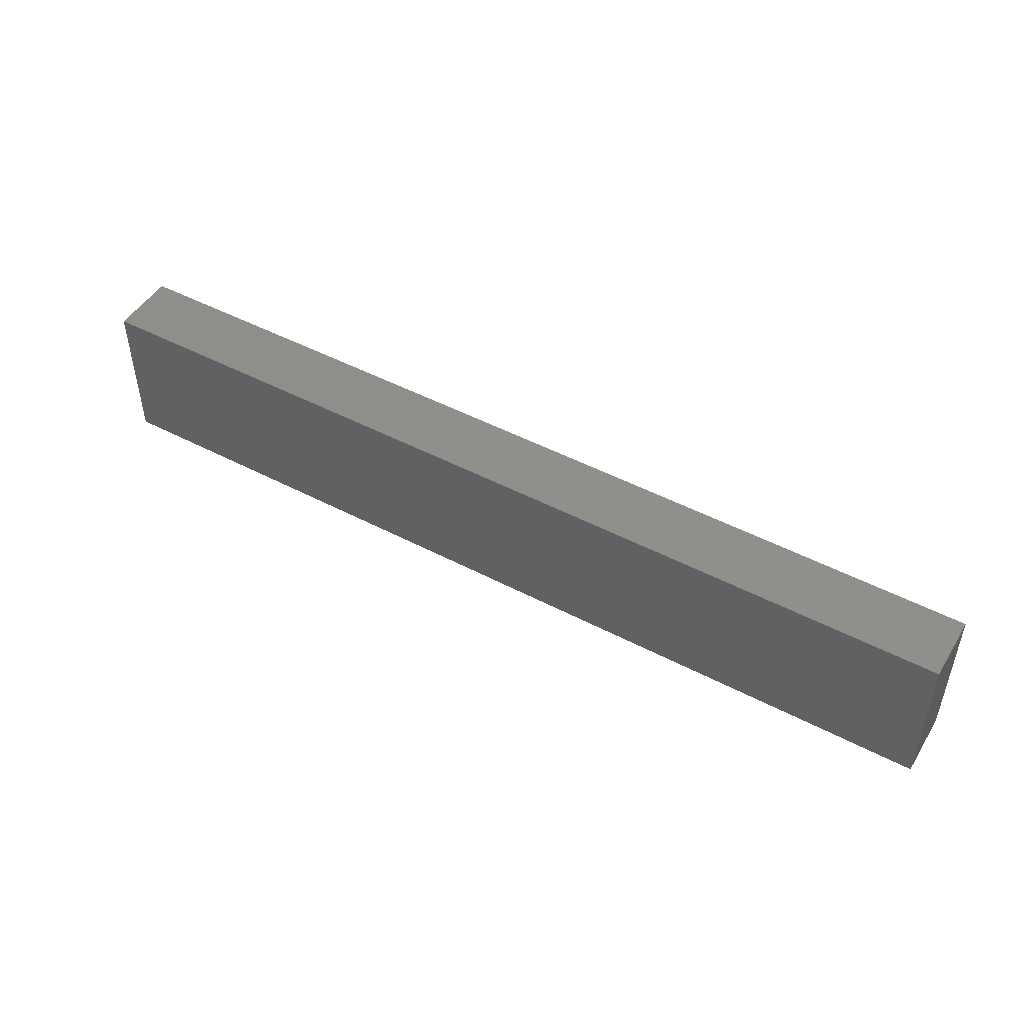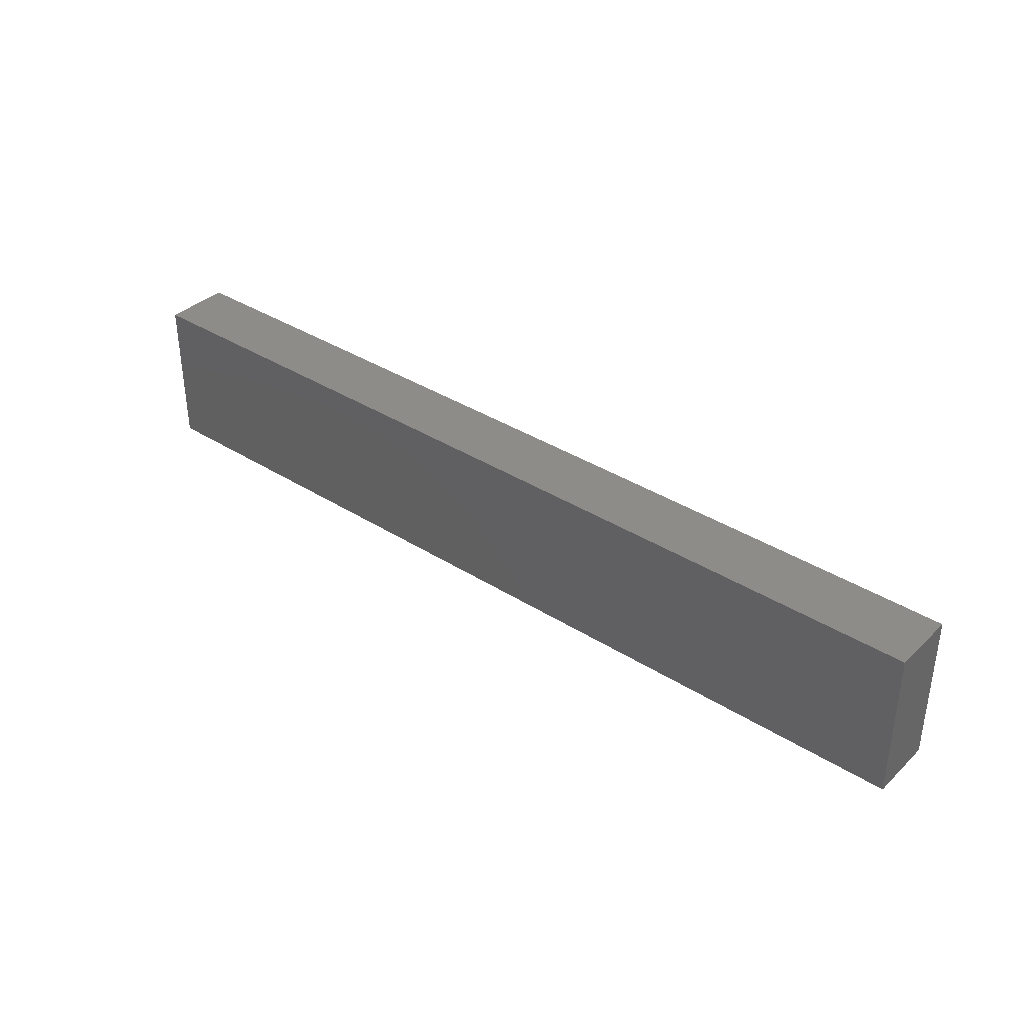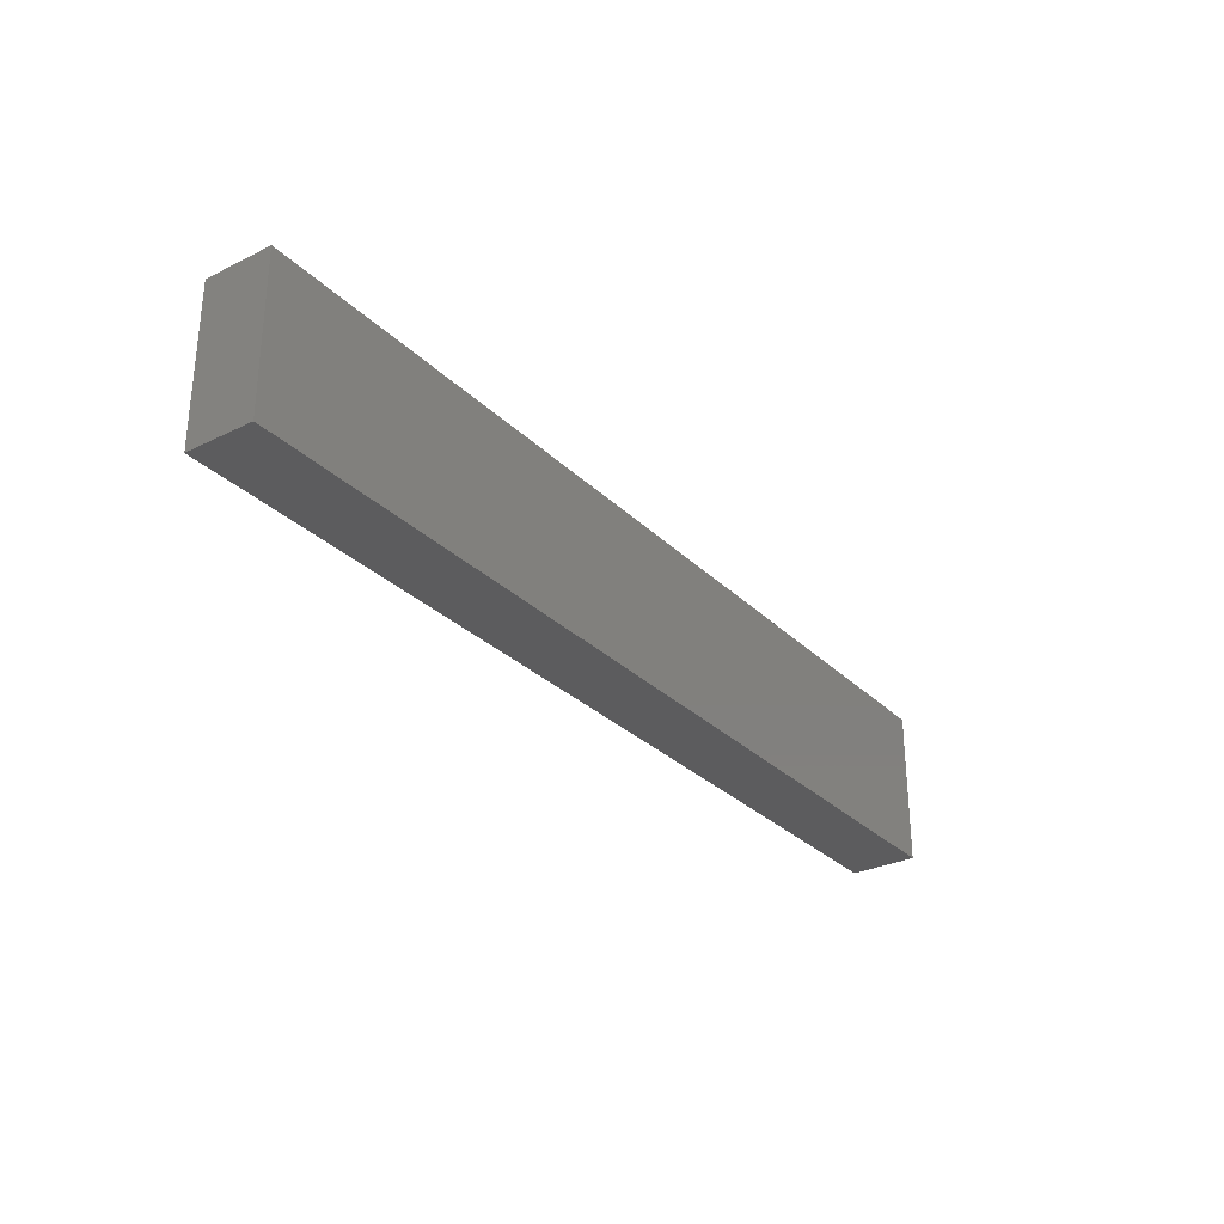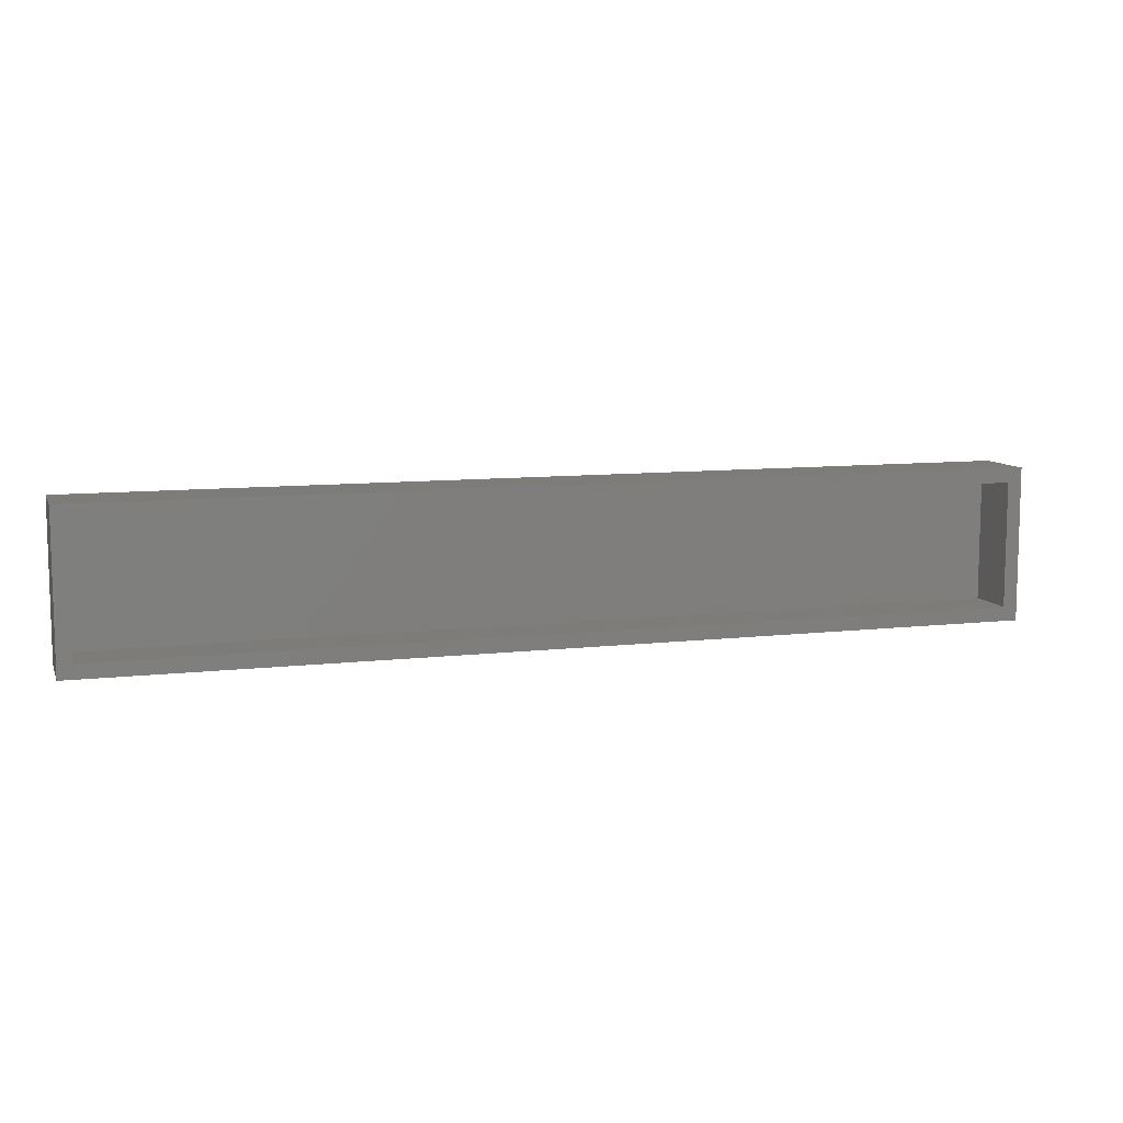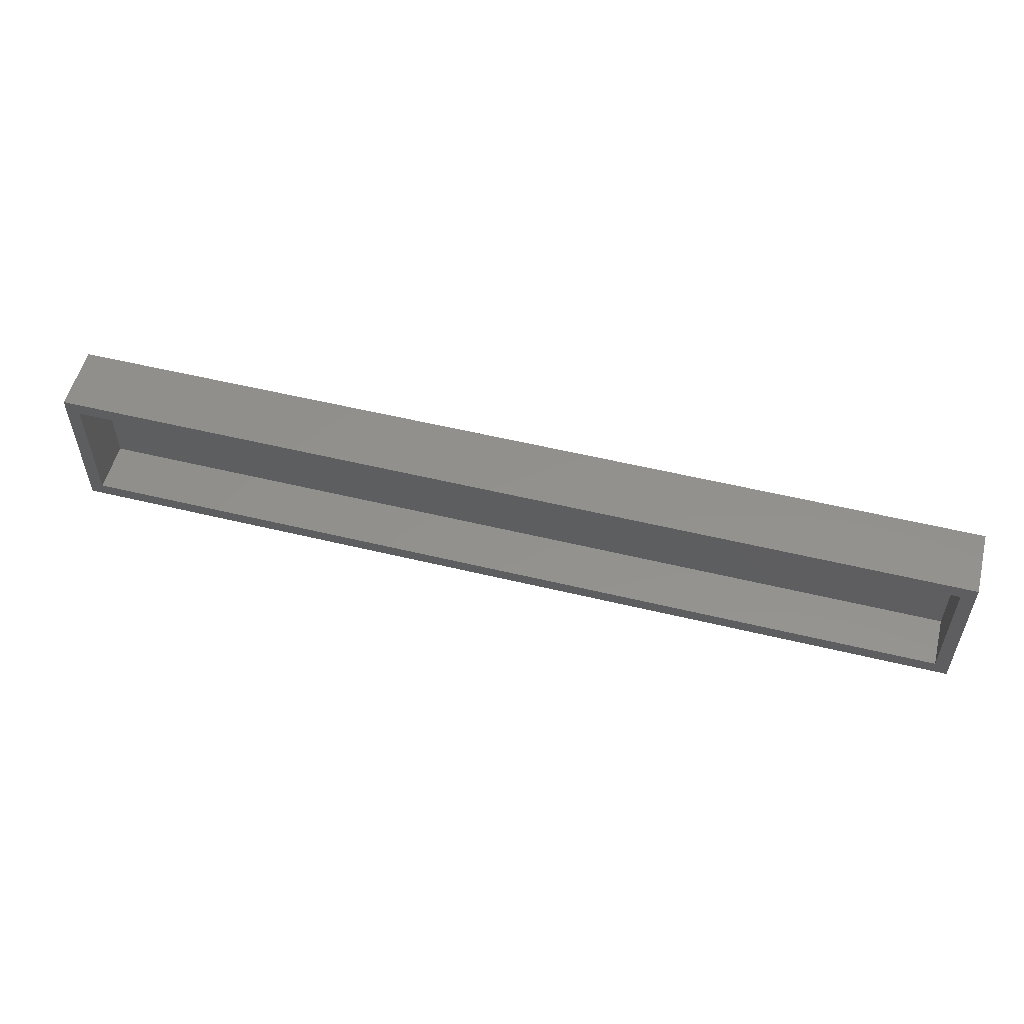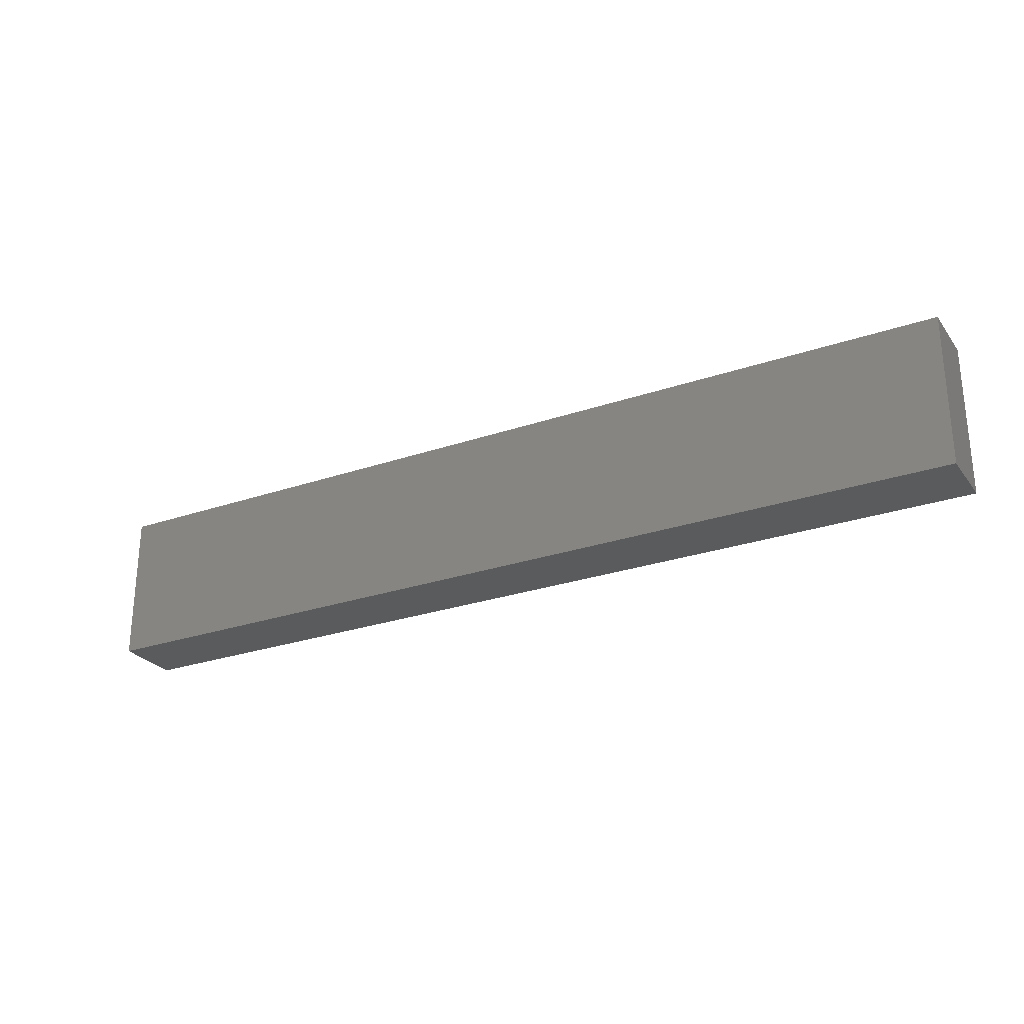
<metadata>
{"format":"stl","ext":"stl","renderer":"f3d","projection":"perspective","resolution":1024,"background":"white","views":[{"elev":48.3,"azim":30.4,"up":"+Z"},{"elev":36.5,"azim":39.5,"up":"+Z"},{"elev":-29.7,"azim":-54.3,"up":"+Z"},{"elev":9.3,"azim":162.9,"up":"+Z"},{"elev":54.5,"azim":-165.6,"up":"+Z"},{"elev":-26.5,"azim":28.4,"up":"+Z"}]}
</metadata>
<code>
# stl→obj: 16 verts, 28 faces
v -0.7656 1.14e-17 0.1273
v -0.7422 1.301e-18 -0.1016
v -0.7656 -2.602e-18 -0.125
v 0.7422 1.661e-16 -0.1016
v 0.7656 1.674e-16 -0.125
v -0.7422 1.27e-17 0.1039
v 0.7656 1.814e-16 0.1273
v 0.7422 1.775e-16 0.1039
v -0.7422 -0.08594 -0.1016
v 0.7422 -0.08594 -0.1016
v 0.7422 -0.08594 0.1039
v -0.7422 -0.08594 0.1039
v -0.7656 -0.1094 -0.125
v 0.7656 -0.1094 -0.125
v 0.7656 -0.1094 0.1273
v -0.7656 -0.1094 0.1273
f 1 2 3
f 3 2 4
f 3 4 5
f 2 1 6
f 6 1 7
f 6 7 8
f 8 7 5
f 8 5 4
f 9 10 2
f 2 10 4
f 10 11 4
f 4 11 8
f 11 12 8
f 8 12 6
f 12 9 6
f 6 9 2
f 13 3 14
f 14 3 5
f 14 5 15
f 15 5 7
f 15 7 16
f 16 7 1
f 16 1 13
f 13 1 3
f 16 13 15
f 15 13 14
f 12 11 9
f 9 11 10

</code>
